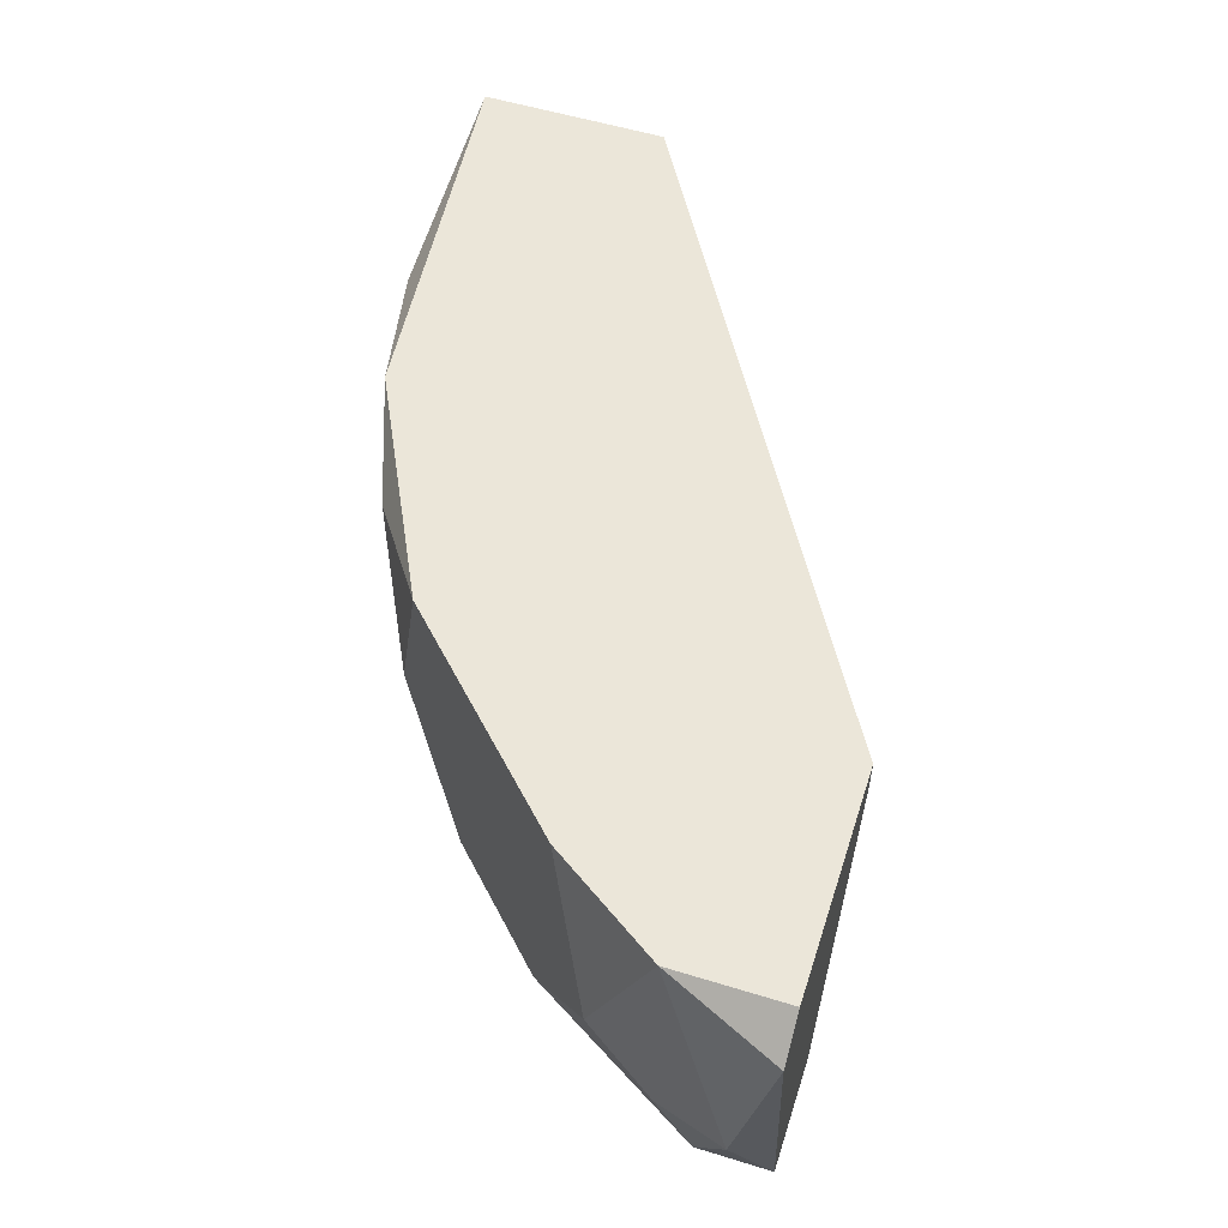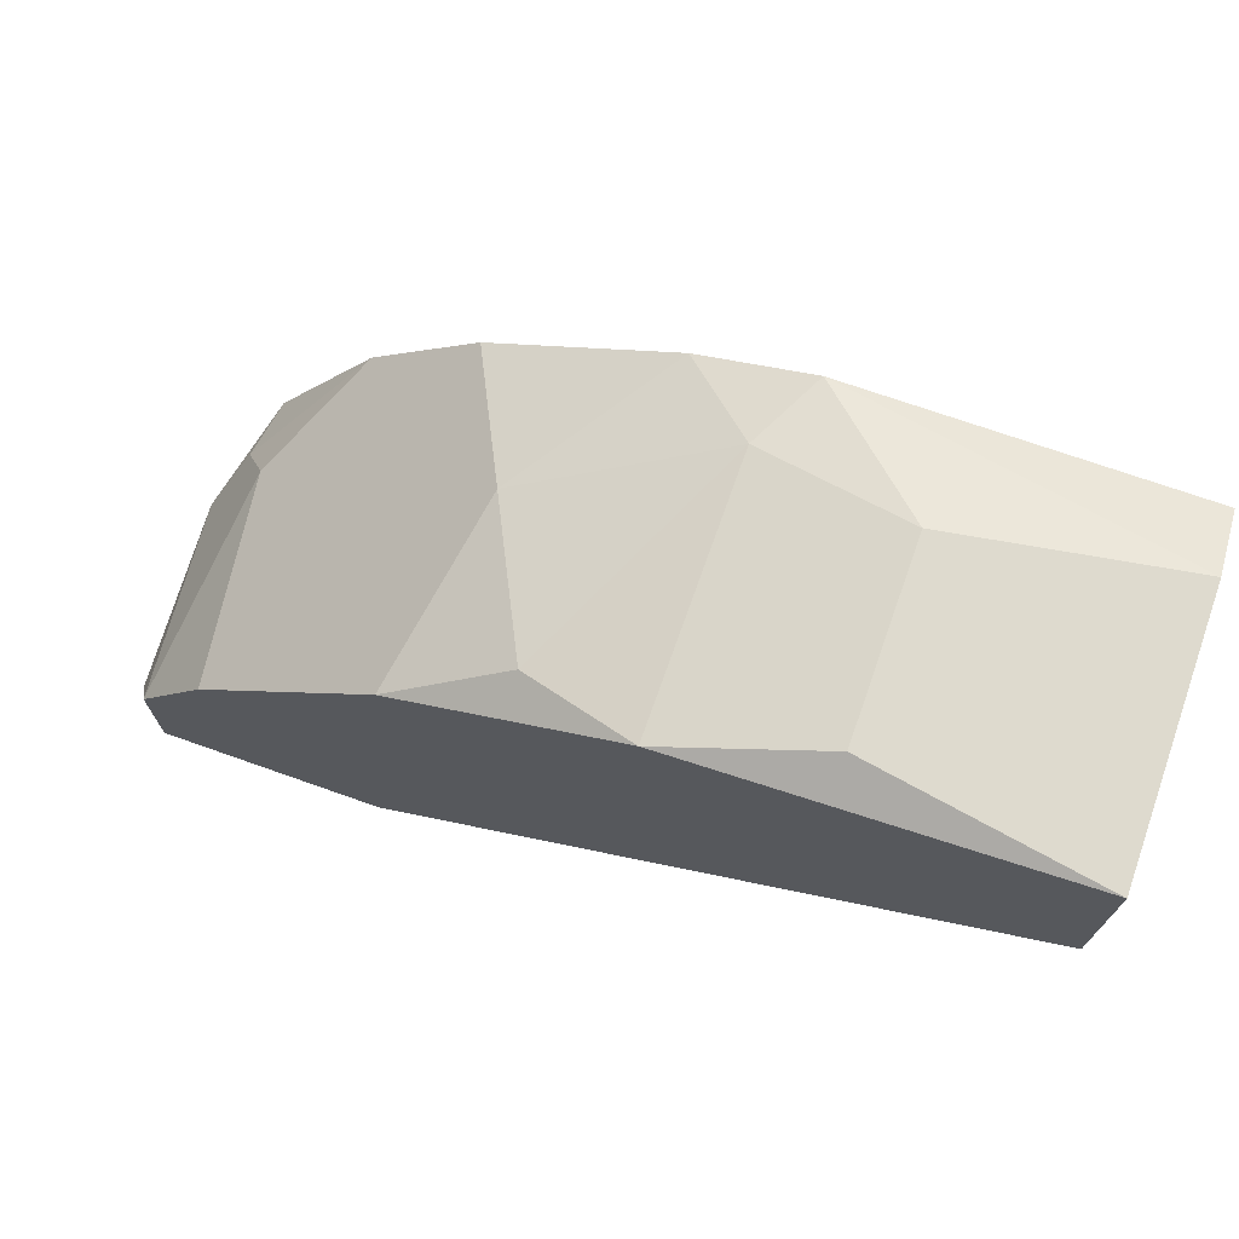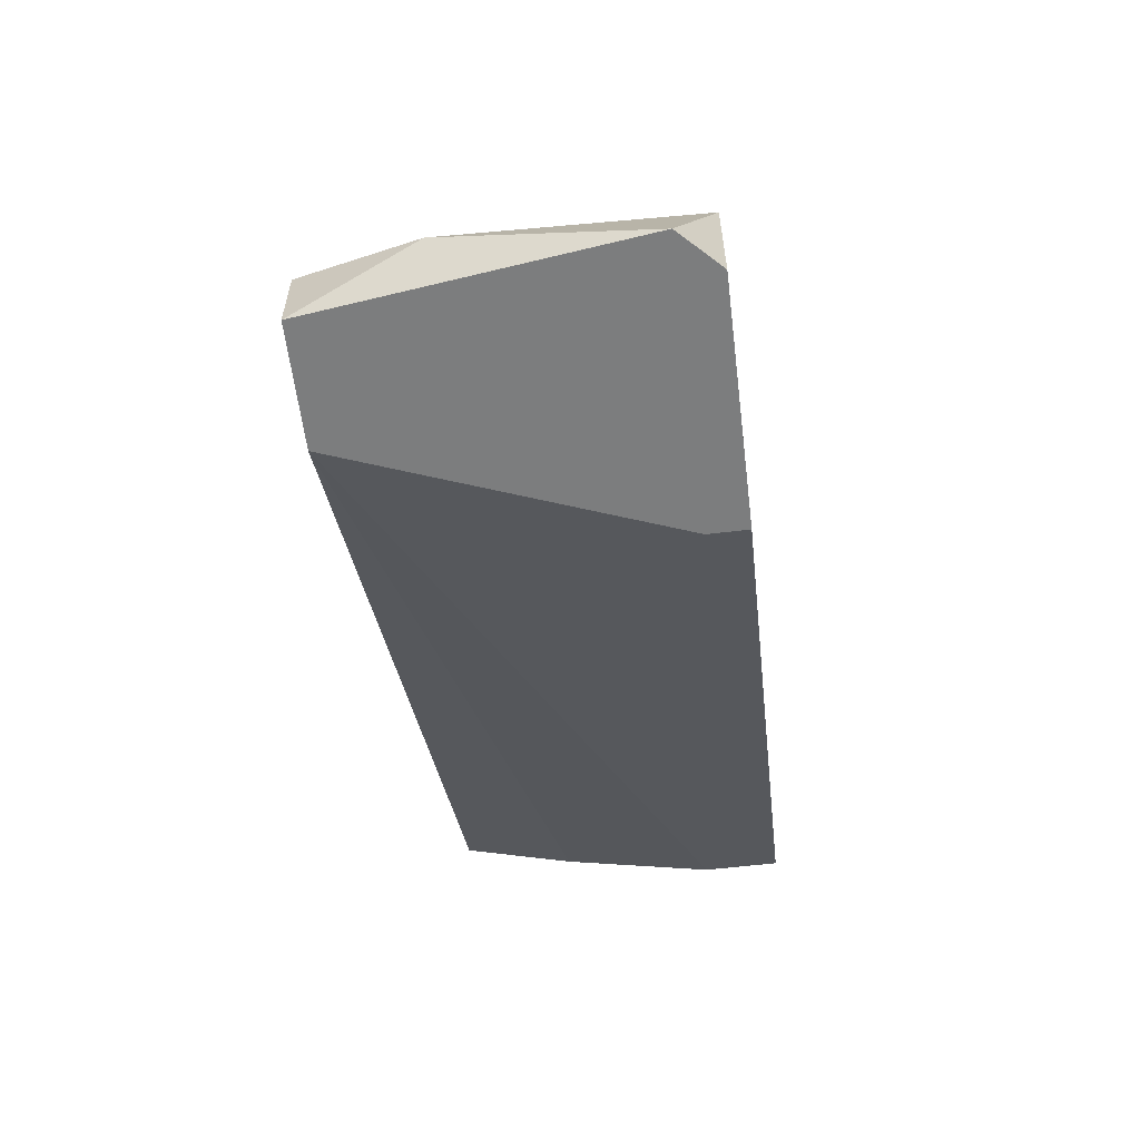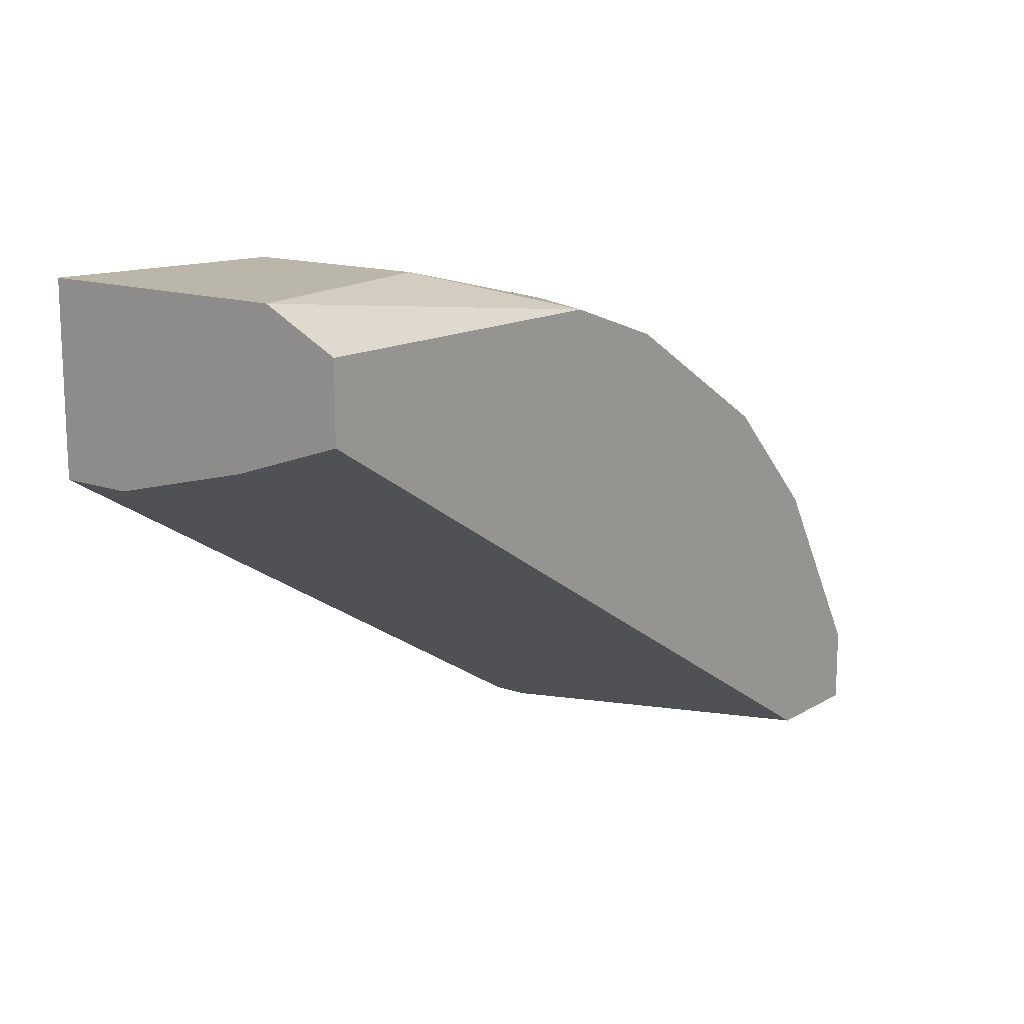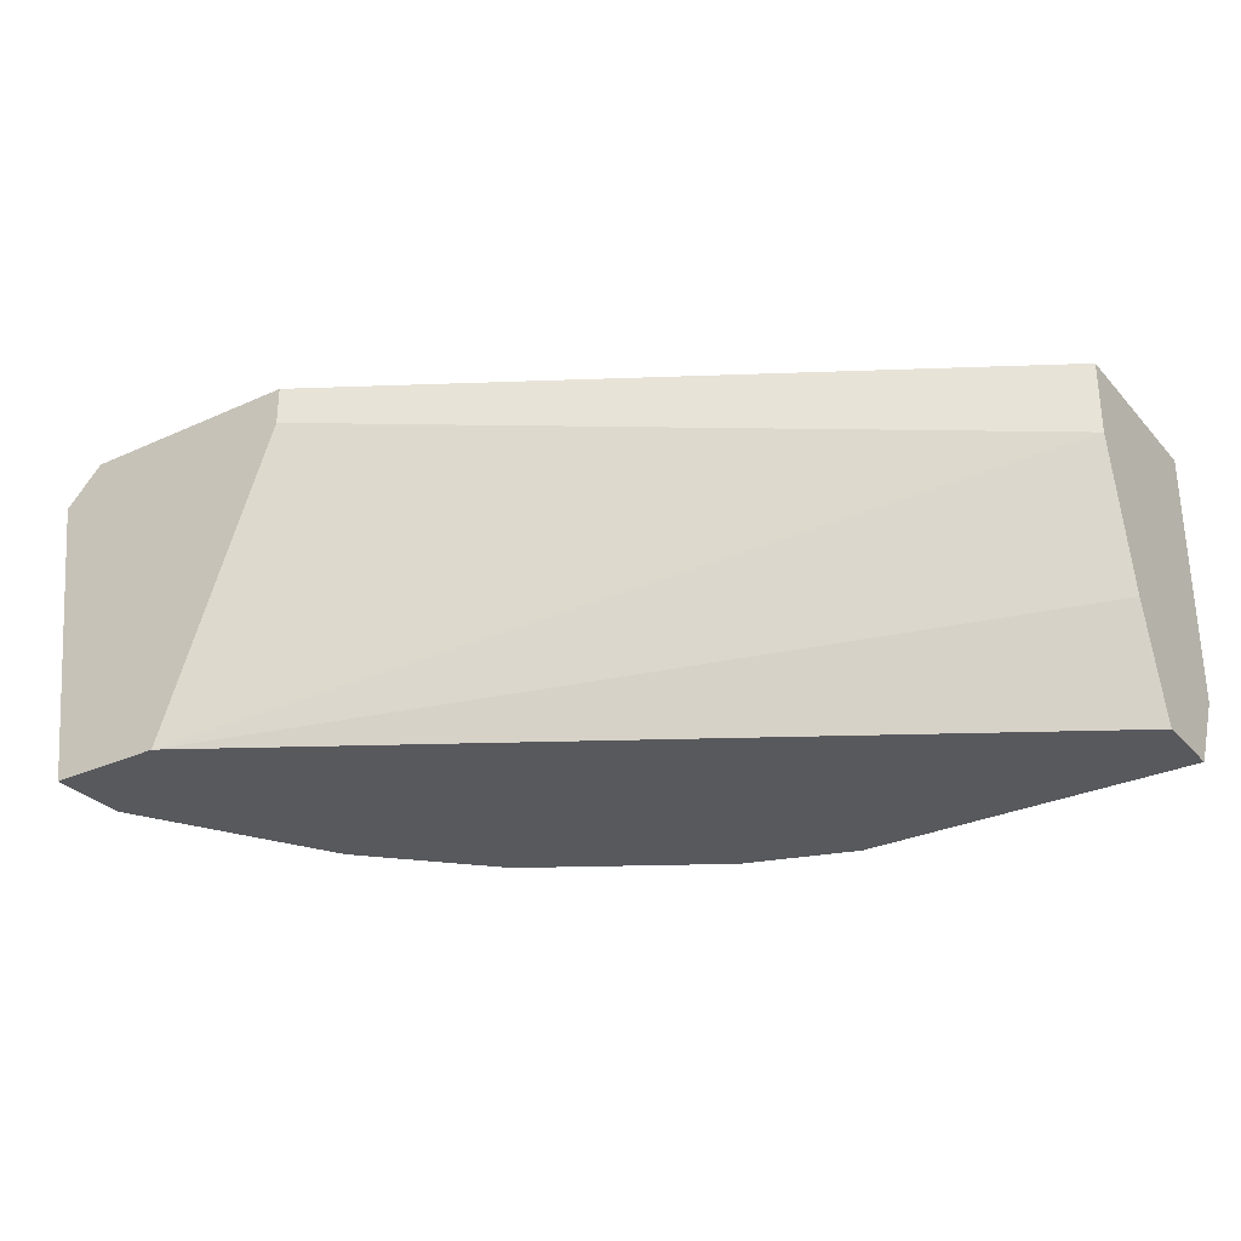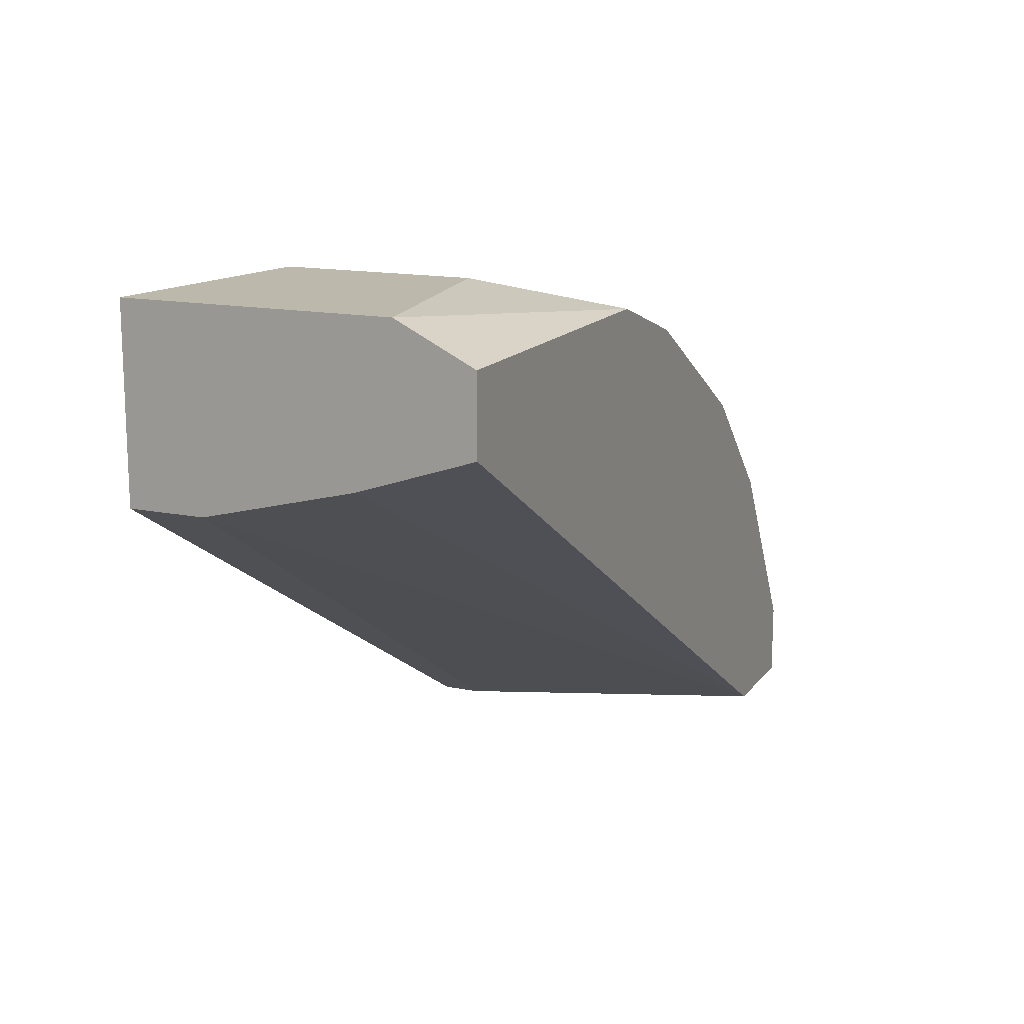
<metadata>
{"format":"obj","ext":"obj","renderer":"f3d","projection":"perspective","resolution":1024,"background":"white","views":[{"elev":55.3,"azim":-72.1,"up":"+Z"},{"elev":71.2,"azim":19.5,"up":"+Y"},{"elev":-59.0,"azim":-83.0,"up":"+Y"},{"elev":14.1,"azim":128.0,"up":"+Y"},{"elev":-30.0,"azim":33.5,"up":"+Z"},{"elev":14.8,"azim":113.9,"up":"+Y"}]}
</metadata>
<code>
v 0.001984 0.0206 0.01942
v 0.001984 0.0206 0.01398
v 0.001984 0.01827 0.01243
v 0.001984 0.01982 0.01243
v 0.001984 0.01672 0.01786
v 0.001984 0.01672 0.01942
v 0.001984 0.0175 0.01476
v -0.005783 0.01982 0.01942
v -0.005783 0.01982 0.01398
v -0.00811 0.01905 0.01864
v -0.0151 0.01284 0.01476
v -0.007336 0.01905 0.01243
v -0.01355 0.01439 0.01243
v -0.01355 0.008954 0.01243
v -0.01432 0.01362 0.01942
v -0.01044 0.0175 0.01942
v -0.01122 0.008954 0.01942
v -0.01122 0.008954 0.01864
v -0.01122 0.01672 0.01243
v -0.01588 0.01051 0.01243
v -0.01588 0.01128 0.01942
v -0.01588 0.01128 0.01398
v -0.01588 0.008954 0.01942
v -0.01588 0.008954 0.01243
v -0.002676 0.0206 0.01476
v -0.002676 0.0206 0.01864
v -0.005008 0.01982 0.01243
v -0.01666 0.009732 0.01476
v -0.01666 0.008954 0.01864
v -0.009662 0.01827 0.01553
f 2 1 3
f 1 2 26
f 3 1 6
f 1 17 6
f 16 1 8
f 1 26 8
f 17 1 16
f 2 3 4
f 27 2 4
f 26 2 25
f 2 27 25
f 3 27 4
f 3 6 5
f 3 5 7
f 14 3 7
f 12 3 14
f 3 12 27
f 6 17 5
f 5 14 7
f 14 5 18
f 5 17 18
f 8 9 10
f 8 25 9
f 16 8 10
f 8 26 25
f 9 30 10
f 27 12 9
f 12 30 9
f 25 27 9
f 30 16 10
f 16 13 11
f 13 22 11
f 15 16 11
f 21 15 11
f 22 21 11
f 12 14 13
f 12 13 19
f 30 12 19
f 13 14 24
f 13 16 19
f 22 13 20
f 13 24 20
f 17 14 18
f 14 17 29
f 14 29 24
f 17 16 15
f 17 15 21
f 16 30 19
f 17 21 23
f 29 17 23
f 28 22 20
f 24 28 20
f 21 22 28
f 21 29 23
f 29 21 28
f 24 29 28

</code>
